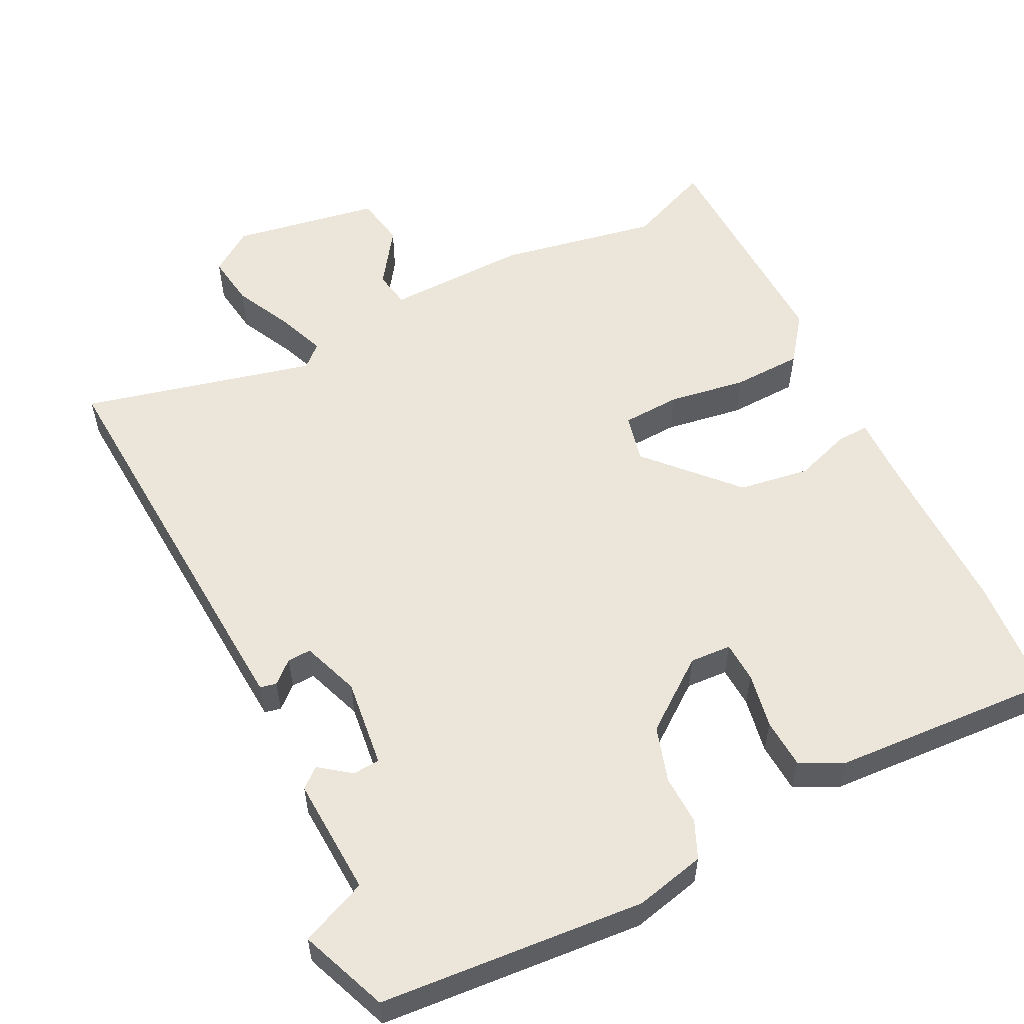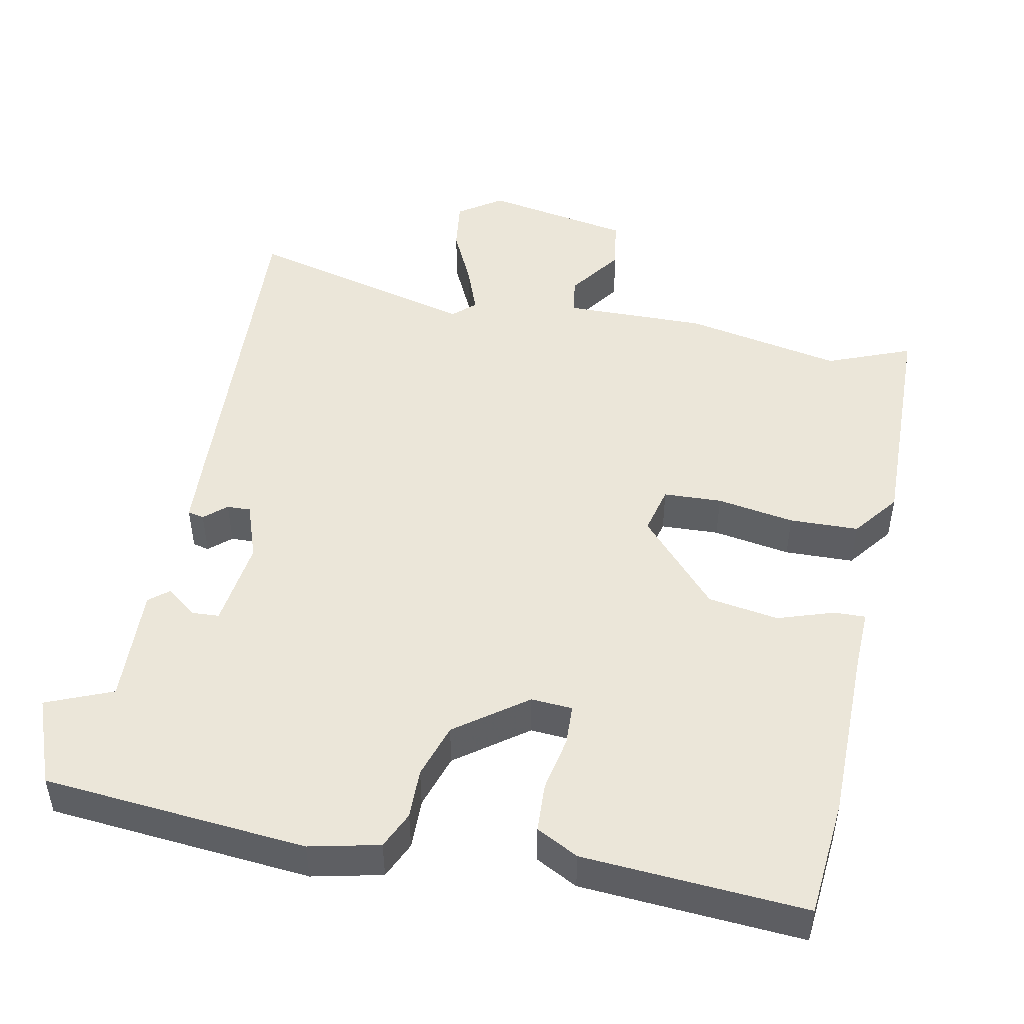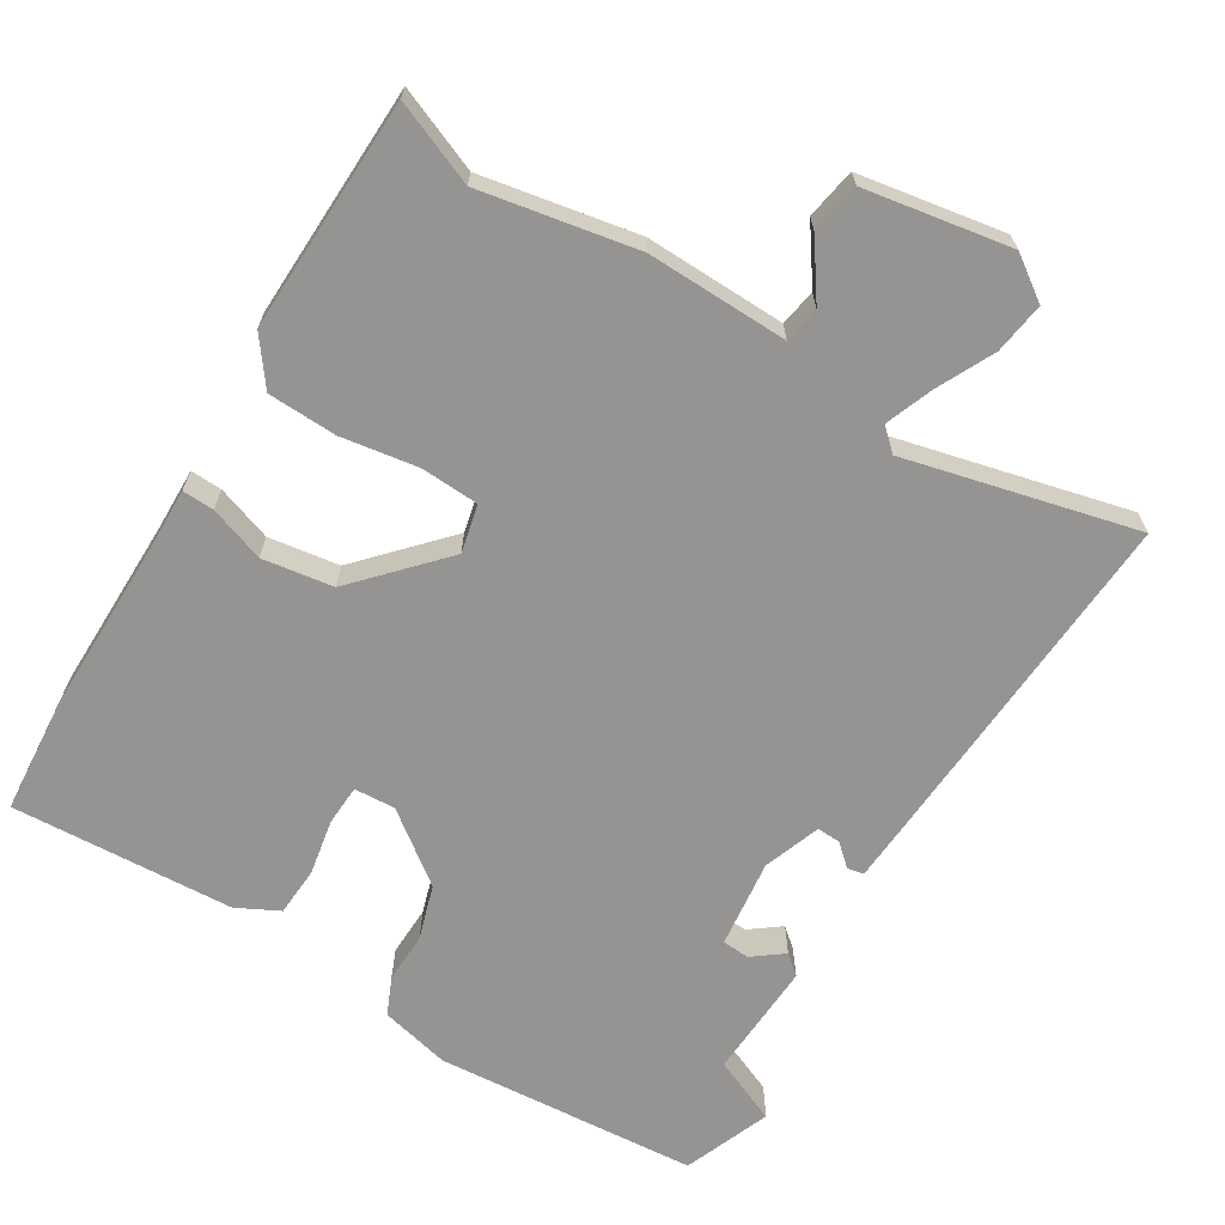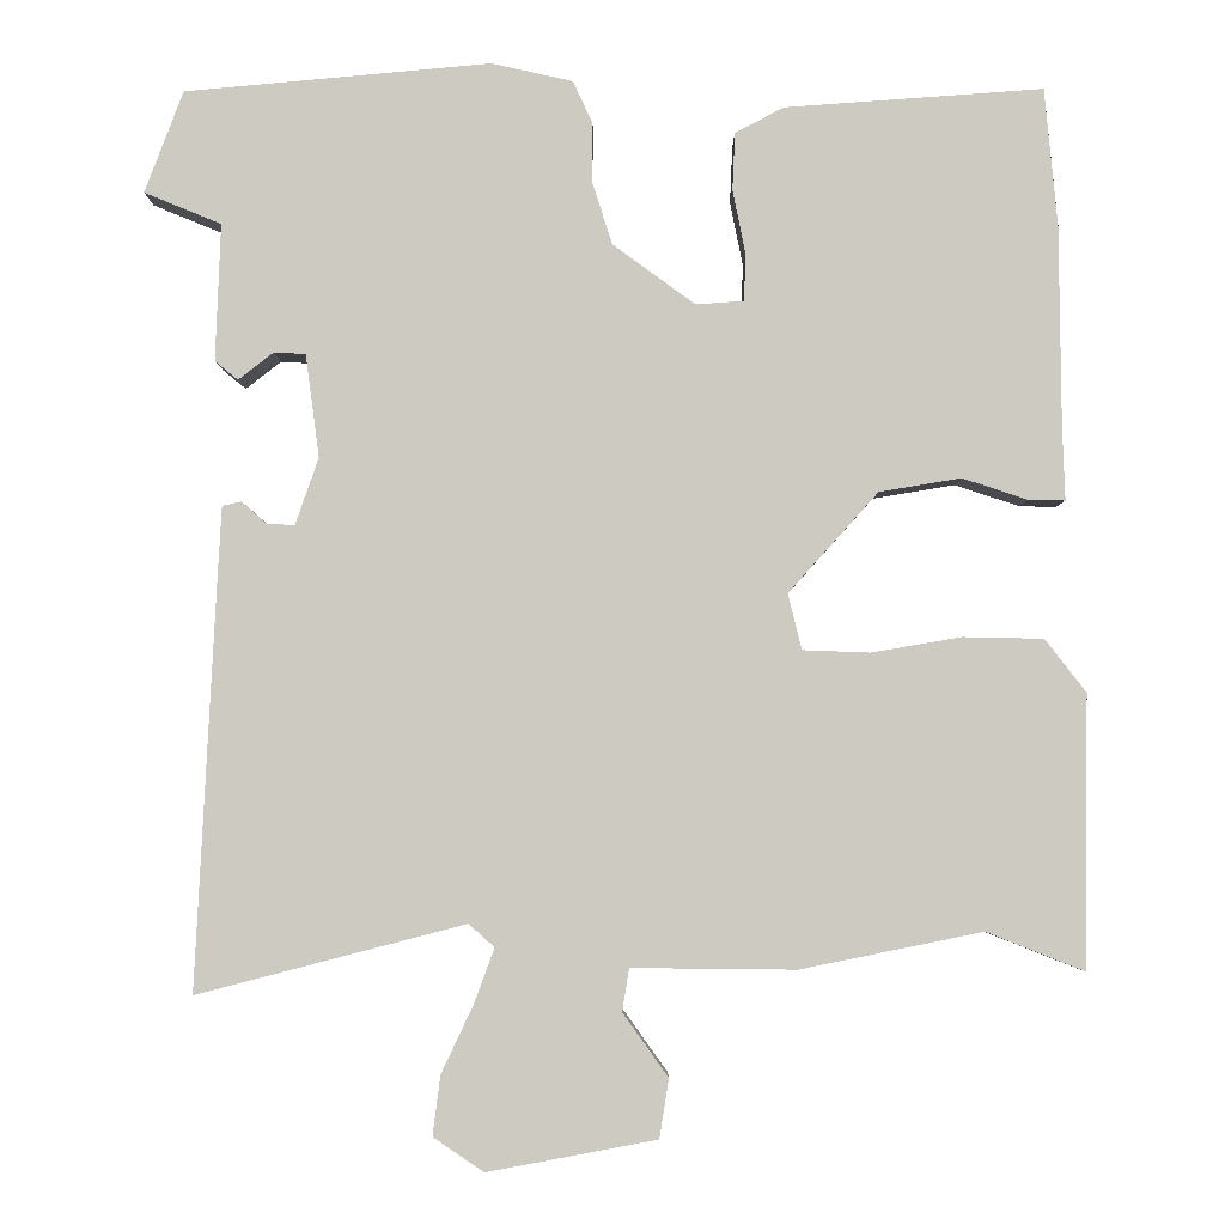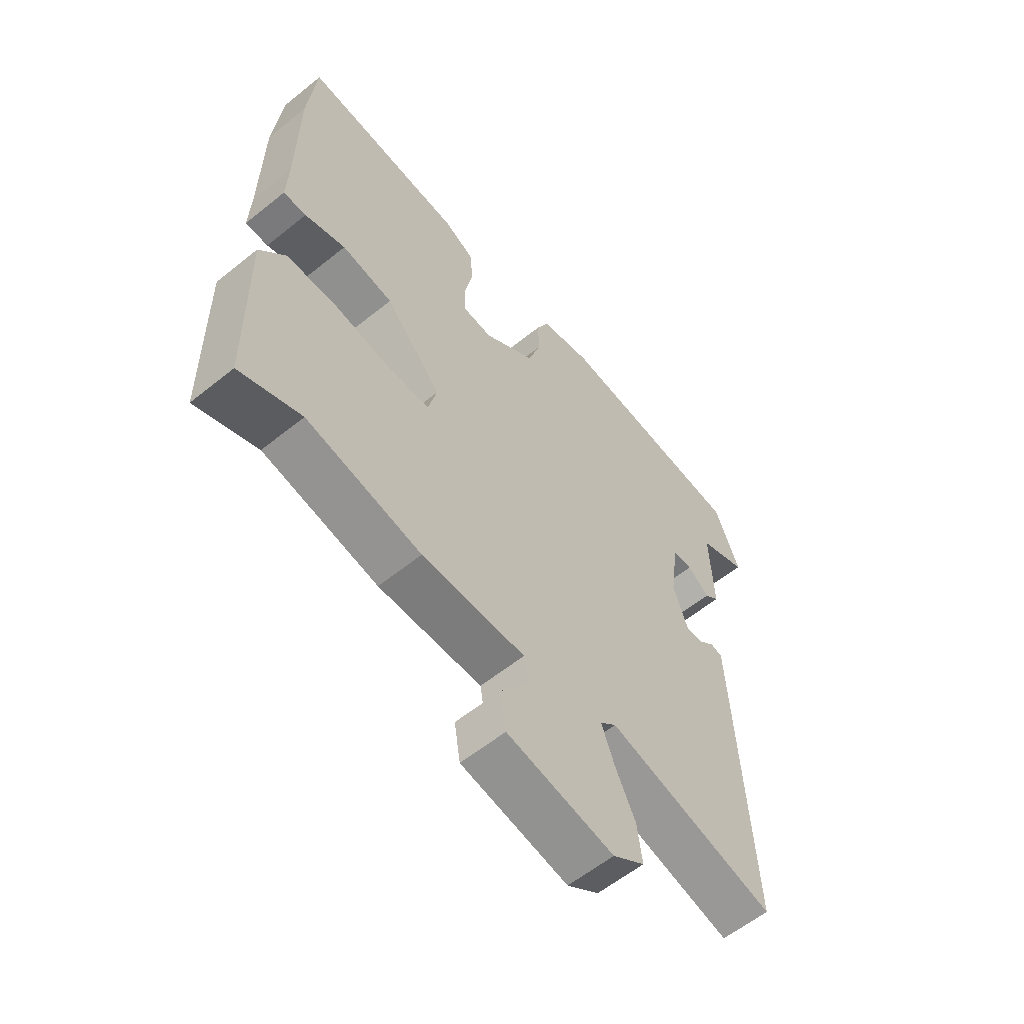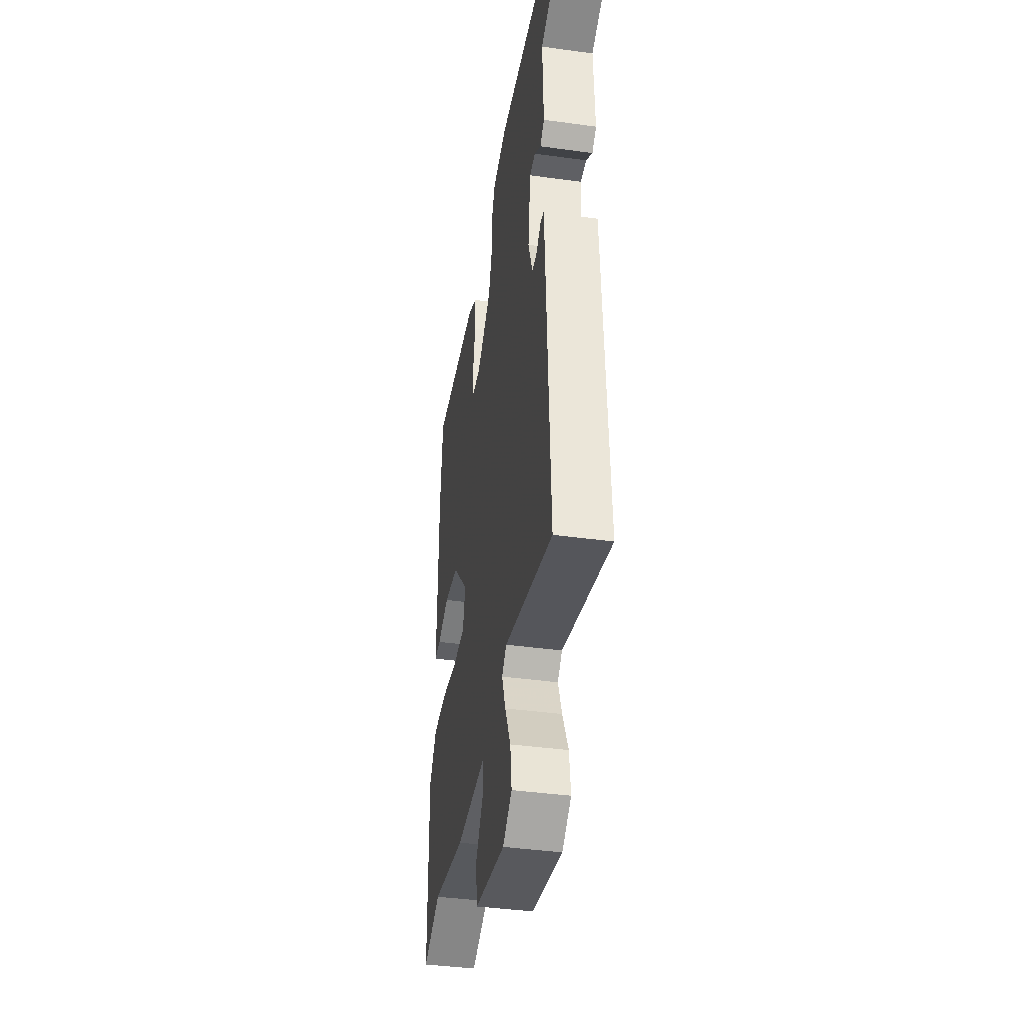
<metadata>
{"format":"obj","ext":"obj","renderer":"f3d","projection":"perspective","resolution":1024,"background":"white","views":[{"elev":55.8,"azim":-27.3,"up":"+Y"},{"elev":48.3,"azim":11.1,"up":"+Y"},{"elev":-67.2,"azim":147.8,"up":"+Y"},{"elev":-3.9,"azim":0.0,"up":"+Z"},{"elev":-59.2,"azim":129.7,"up":"+Z"},{"elev":-40.4,"azim":-99.6,"up":"+Z"}]}
</metadata>
<code>
v 0.5 0.07 0.504
v 0.515 0.07 0.343
v 0.517 0.07 0.107
v 0.52 0.07 0.023
v 0.477 0.07 0.024
v 0.401 0.07 0.049
v 0.305 0.07 0.033
v 0.2 0.07 -0.084
v 0.216 0.07 -0.149
v 0.295 0.07 -0.152
v 0.4 0.07 -0.134
v 0.494 0.07 -0.136
v 0.542 0.07 -0.198
v 0.537 0.07 -0.515
v 0.423 0.07 -0.47
v 0.21 0.07 -0.513
v 0.018 0.07 -0.511
v 0.01 0.07 -0.561
v 0.063 0.07 -0.635
v 0.052 0.07 -0.704
v -0.146 0.07 -0.741
v -0.205 0.07 -0.701
v -0.196 0.07 -0.631
v -0.159 0.07 -0.553
v -0.135 0.07 -0.488
v -0.165 0.07 -0.461
v -0.478 0.07 -0.542
v -0.455 0.07 -0.075
v -0.45 0.07 0.017
v -0.428 0.07 0.022
v -0.398 0.07 -0.004
v -0.366 0.07 -0.005
v -0.339 0.07 0.073
v -0.355 0.07 0.193
v -0.392 0.07 0.195
v -0.433 0.07 0.163
v -0.46 0.07 0.185
v -0.454 0.07 0.345
v -0.544 0.07 0.382
v -0.499 0.07 0.501
v -0.142 0.07 0.534
v -0.047 0.07 0.513
v -0.024 0.07 0.463
v -0.025 0.07 0.395
v -0.001 0.07 0.321
v 0.095 0.07 0.251
v 0.151 0.07 0.255
v 0.153 0.07 0.31
v 0.138 0.07 0.385
v 0.141 0.07 0.452
v 0.198 0.07 0.482
v 0.5 0 0.504
v 0.515 0 0.343
v 0.517 0 0.107
v 0.52 0 0.023
v 0.477 0 0.024
v 0.401 0 0.049
v 0.305 0 0.033
v 0.2 0 -0.084
v 0.216 0 -0.149
v 0.295 0 -0.152
v 0.4 0 -0.134
v 0.494 0 -0.136
v 0.542 0 -0.198
v 0.537 0 -0.515
v 0.423 0 -0.47
v 0.21 0 -0.513
v 0.018 0 -0.511
v 0.01 0 -0.561
v 0.063 0 -0.635
v 0.052 0 -0.704
v -0.146 0 -0.741
v -0.205 0 -0.701
v -0.196 0 -0.631
v -0.159 0 -0.553
v -0.135 0 -0.488
v -0.165 0 -0.461
v -0.478 0 -0.542
v -0.455 0 -0.075
v -0.45 0 0.017
v -0.428 0 0.022
v -0.398 0 -0.004
v -0.366 0 -0.005
v -0.339 0 0.073
v -0.355 0 0.193
v -0.392 0 0.195
v -0.433 0 0.163
v -0.46 0 0.185
v -0.454 0 0.345
v -0.544 0 0.382
v -0.499 0 0.501
v -0.142 0 0.534
v -0.047 0 0.513
v -0.024 0 0.463
v -0.025 0 0.395
v -0.001 0 0.321
v 0.095 0 0.251
v 0.151 0 0.255
v 0.153 0 0.31
v 0.138 0 0.385
v 0.141 0 0.452
v 0.198 0 0.482
f 48 49 50 51
f 47 48 51 1
f 41 42 43 44
f 41 44 45
f 38 39 40 41
f 38 41 45
f 35 36 37 38
f 34 35 38 45
f 33 34 45 46
f 28 29 30 31
f 26 27 28 31
f 26 31 32
f 25 26 32 33
f 21 22 23 24
f 21 24 25
f 18 19 20 21
f 17 18 21 25
f 15 16 17 25
f 12 13 14 15
f 10 11 12 15
f 9 10 15 25
f 8 9 25 33
f 3 4 5 6
f 3 6 7
f 47 1 2 3
f 47 3 7
f 33 46 47
f 7 8 33 47
f 102 101 100 99
f 52 102 99 98
f 95 94 93 92
f 96 95 92
f 92 91 90 89
f 96 92 89
f 89 88 87 86
f 96 89 86 85
f 97 96 85 84
f 82 81 80 79
f 82 79 78 77
f 83 82 77
f 84 83 77 76
f 75 74 73 72
f 76 75 72
f 72 71 70 69
f 76 72 69 68
f 76 68 67 66
f 66 65 64 63
f 66 63 62 61
f 76 66 61 60
f 84 76 60 59
f 57 56 55 54
f 58 57 54
f 54 53 52 98
f 58 54 98
f 98 97 84
f 98 84 59 58
f 1 52 53 2
f 2 53 54 3
f 3 54 55 4
f 4 55 56 5
f 5 56 57 6
f 6 57 58 7
f 7 58 59 8
f 8 59 60 9
f 9 60 61 10
f 10 61 62 11
f 11 62 63 12
f 12 63 64 13
f 13 64 65 14
f 14 65 66 15
f 15 66 67 16
f 16 67 68 17
f 17 68 69 18
f 18 69 70 19
f 19 70 71 20
f 20 71 72 21
f 21 72 73 22
f 22 73 74 23
f 23 74 75 24
f 24 75 76 25
f 25 76 77 26
f 26 77 78 27
f 27 78 79 28
f 28 79 80 29
f 29 80 81 30
f 30 81 82 31
f 31 82 83 32
f 32 83 84 33
f 33 84 85 34
f 34 85 86 35
f 35 86 87 36
f 36 87 88 37
f 37 88 89 38
f 38 89 90 39
f 39 90 91 40
f 40 91 92 41
f 41 92 93 42
f 42 93 94 43
f 43 94 95 44
f 44 95 96 45
f 45 96 97 46
f 46 97 98 47
f 47 98 99 48
f 48 99 100 49
f 49 100 101 50
f 50 101 102 51
f 51 102 52 1

</code>
